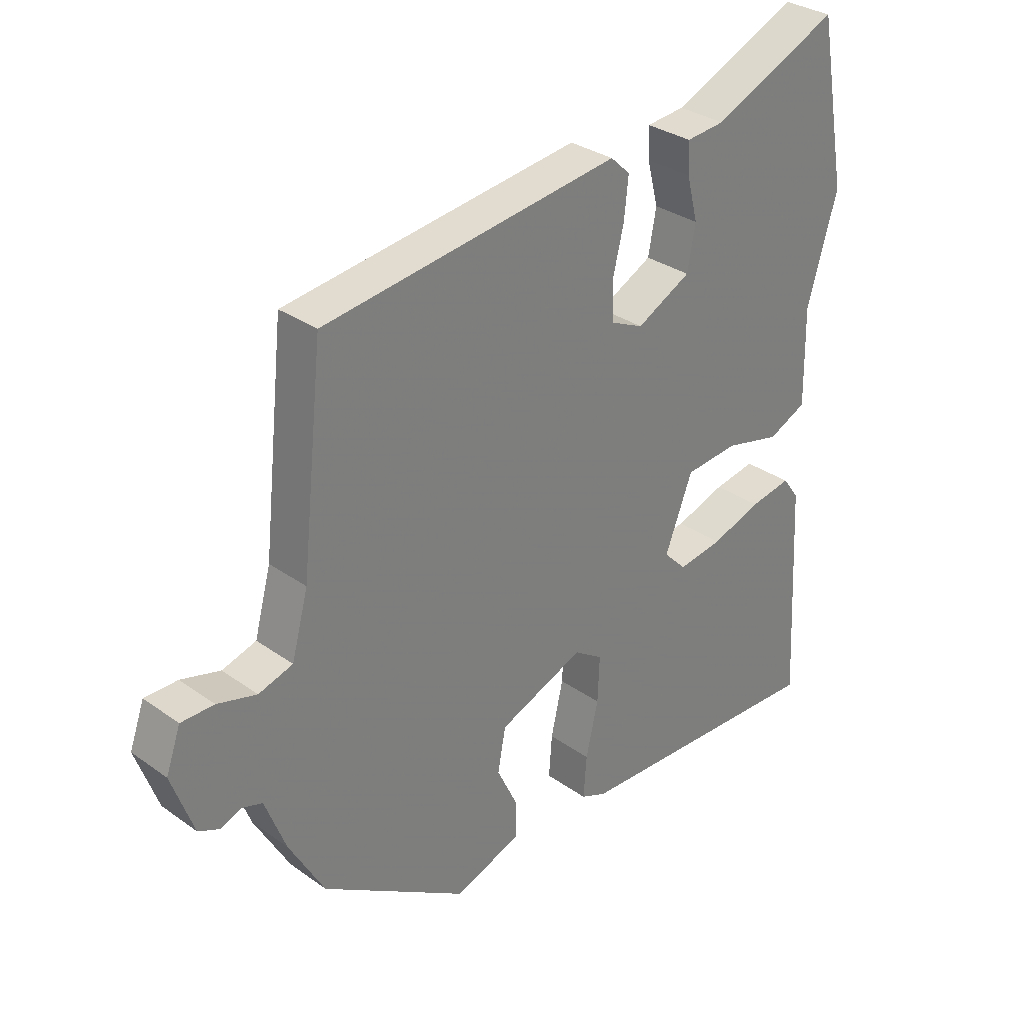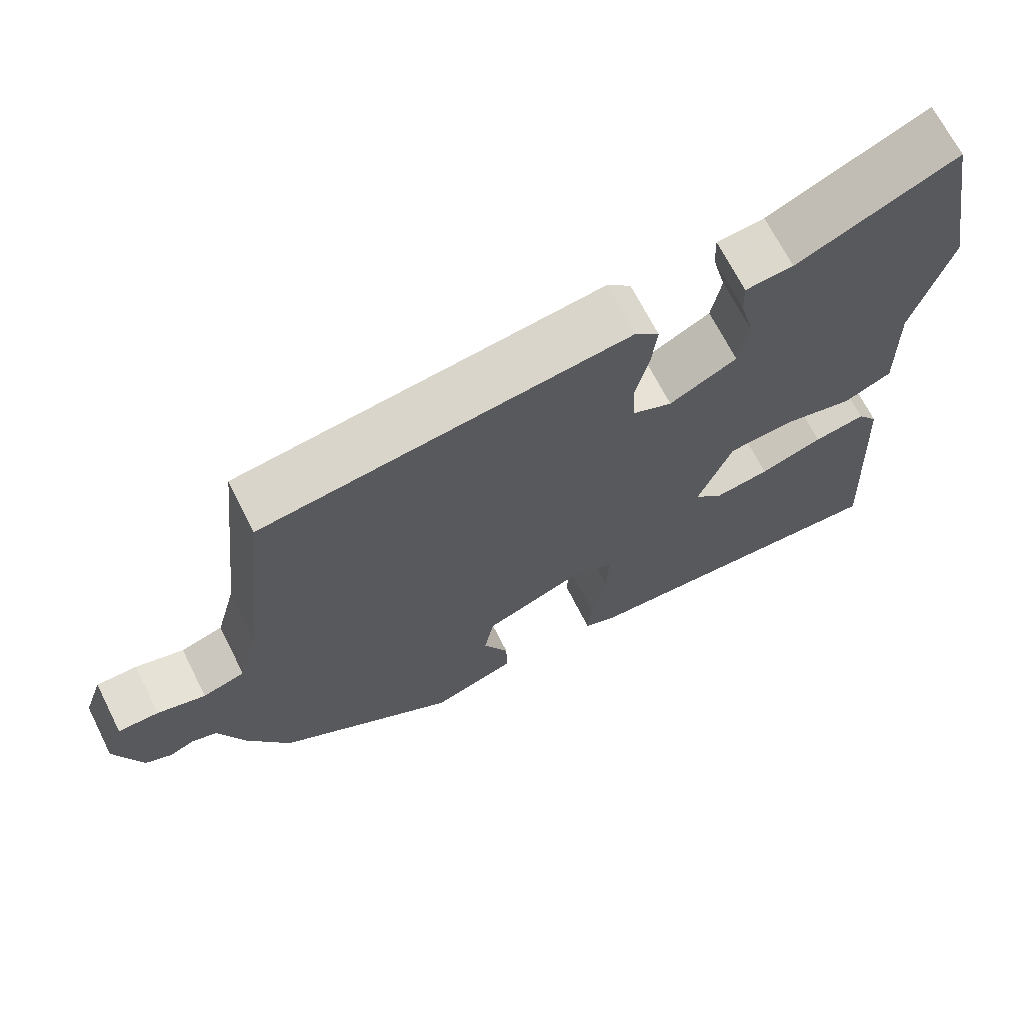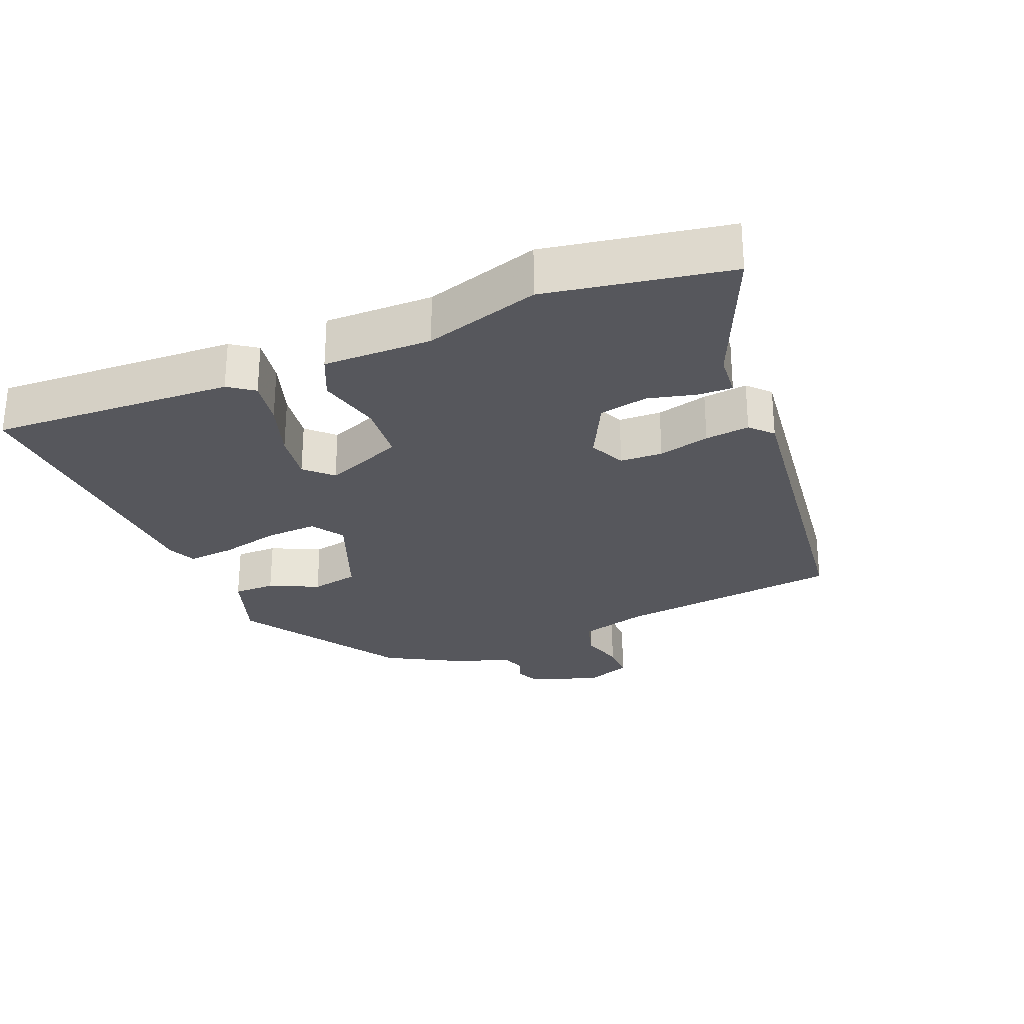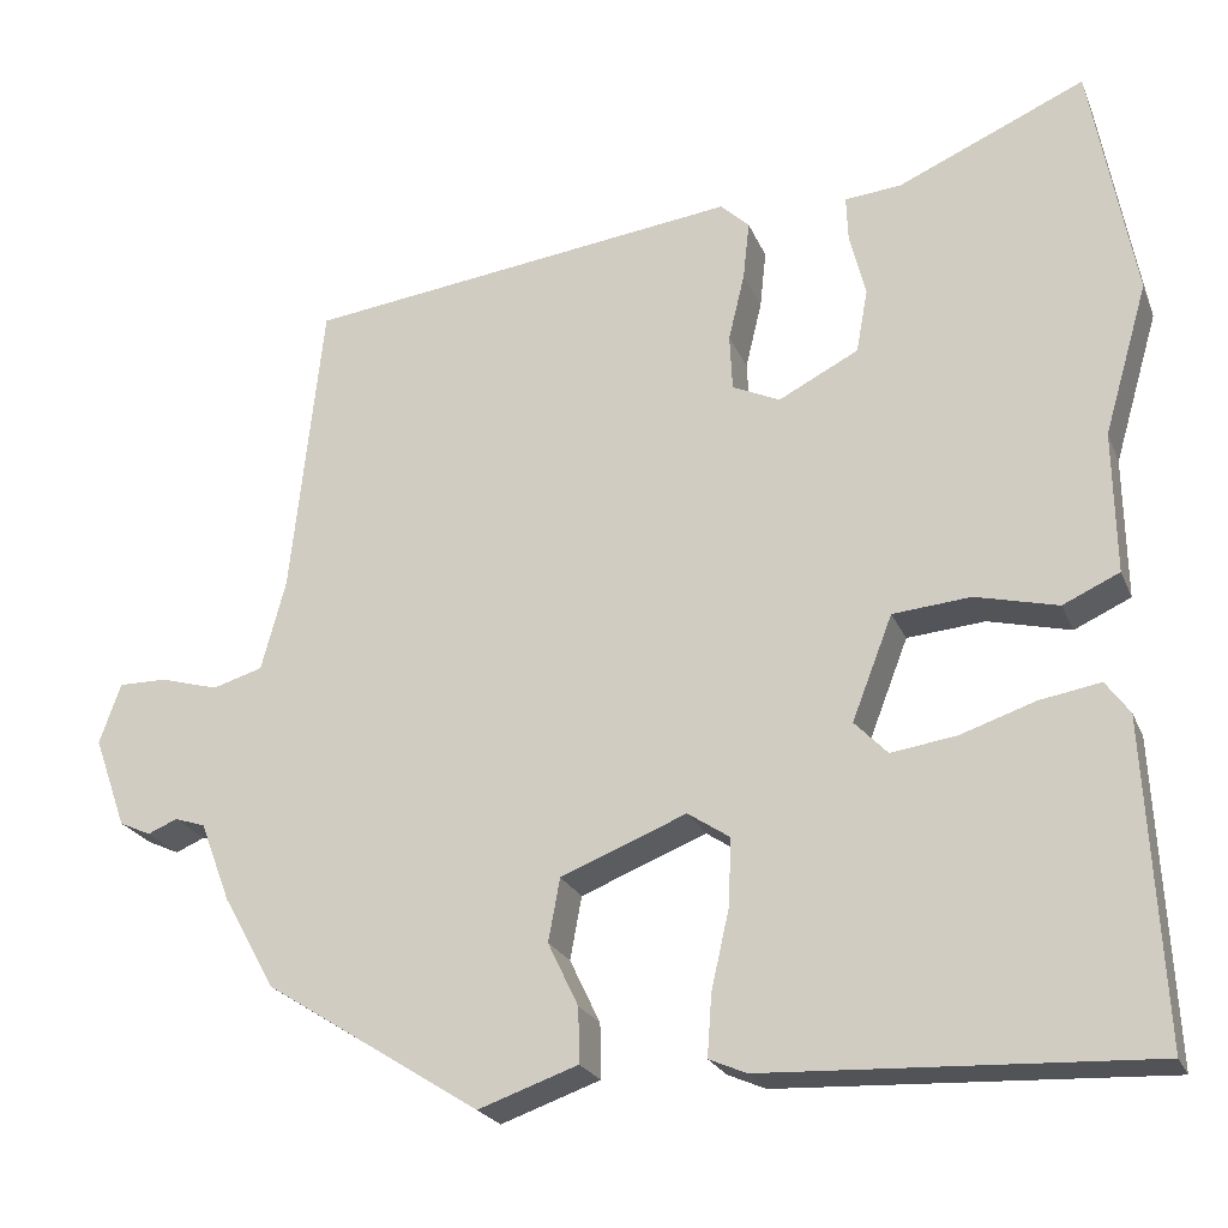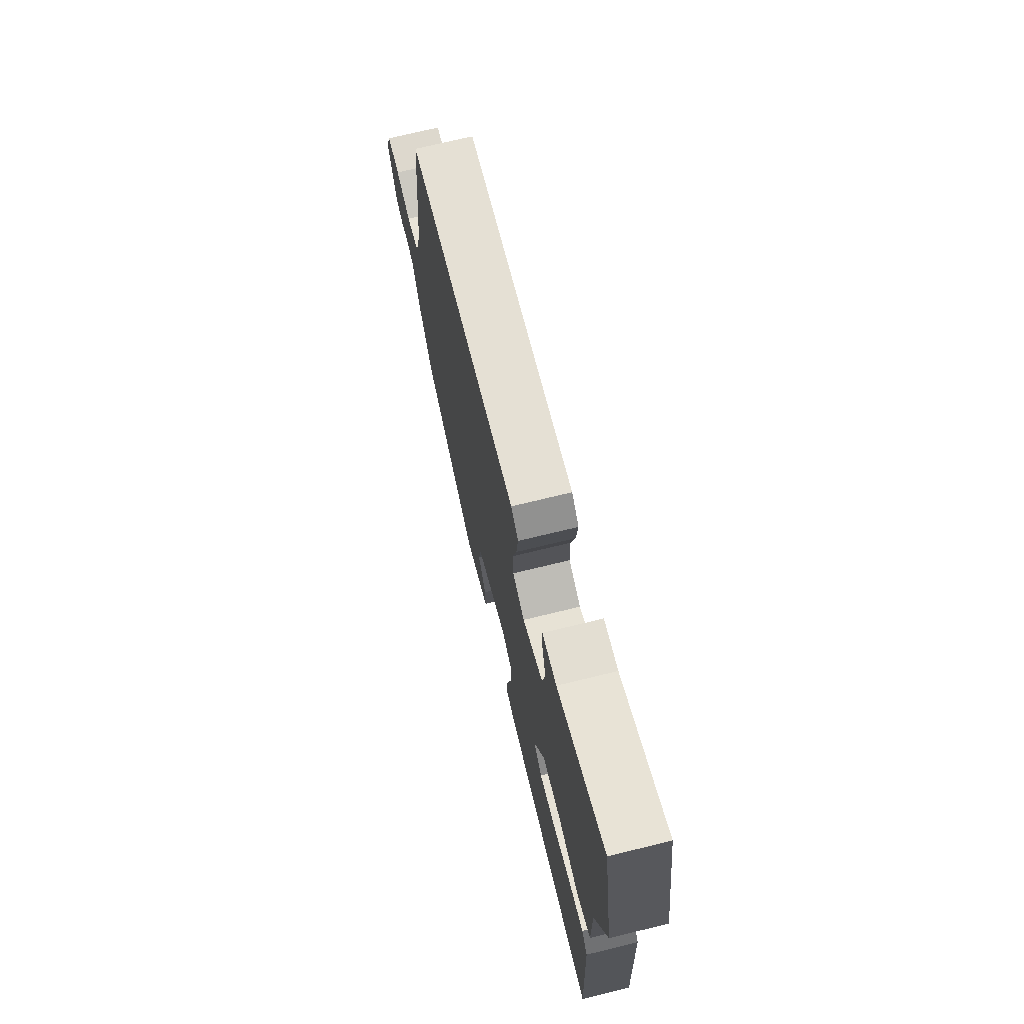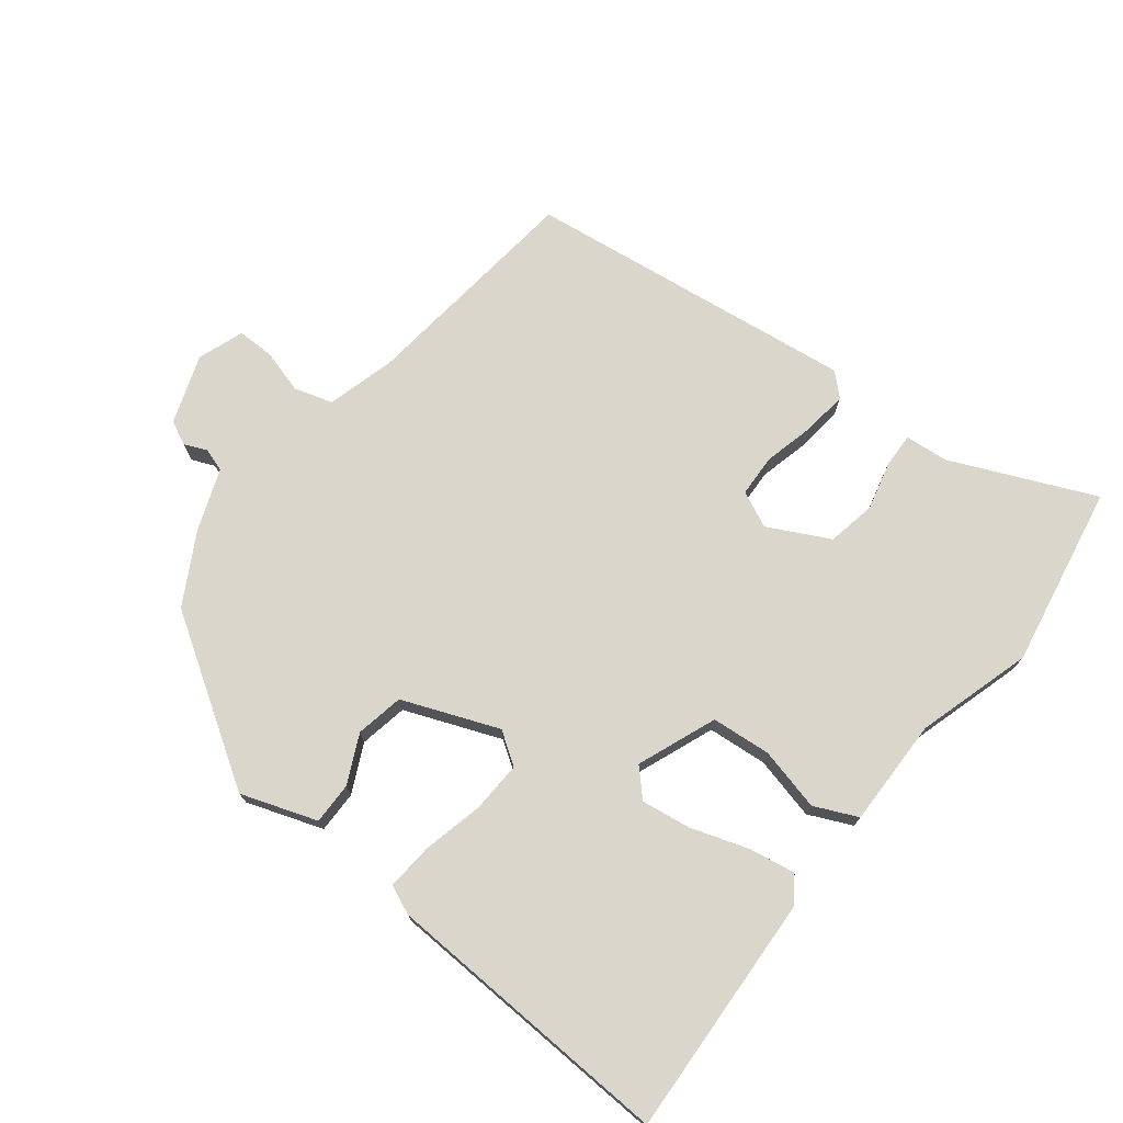
<metadata>
{"format":"obj","ext":"obj","renderer":"f3d","projection":"perspective","resolution":1024,"background":"white","views":[{"elev":31.3,"azim":135.3,"up":"+Z"},{"elev":68.3,"azim":153.3,"up":"+Z"},{"elev":-27.6,"azim":-67.2,"up":"+Y"},{"elev":-22.7,"azim":-161.6,"up":"+Z"},{"elev":72.2,"azim":-103.7,"up":"+Z"},{"elev":73.8,"azim":-141.7,"up":"+Y"}]}
</metadata>
<code>
v -0.501 0.07 -0.483
v -0.482 0.07 -0.128
v -0.455 0.07 -0.091
v -0.387 0.07 -0.103
v -0.304 0.07 -0.131
v -0.231 0.07 -0.142
v -0.194 0.07 -0.104
v -0.239 0.07 0.012
v -0.326 0.07 0.02
v -0.418 0.07 -0.002
v -0.481 0.07 0.027
v -0.478 0.07 0.185
v -0.527 0.07 0.353
v -0.478 0.07 0.619
v -0.269 0.07 0.526
v -0.206 0.07 0.52
v -0.208 0.07 0.47
v -0.226 0.07 0.399
v -0.213 0.07 0.328
v -0.124 0.07 0.282
v -0.071 0.07 0.306
v -0.068 0.07 0.368
v -0.086 0.07 0.443
v -0.093 0.07 0.508
v -0.061 0.07 0.538
v 0.424 0.07 0.474
v 0.46 0.07 0.142
v 0.487 0.07 0.042
v 0.543 0.07 0.025
v 0.607 0.07 0.043
v 0.661 0.07 0.043
v 0.685 0.07 -0.024
v 0.649 0.07 -0.125
v 0.614 0.07 -0.141
v 0.581 0.07 -0.127
v 0.547 0.07 -0.138
v 0.513 0.07 -0.227
v 0.455 0.07 -0.33
v 0.216 0.07 -0.481
v 0.105 0.07 -0.442
v 0.106 0.07 -0.381
v 0.14 0.07 -0.31
v 0.127 0.07 -0.24
v -0.013 0.07 -0.184
v -0.06 0.07 -0.215
v -0.057 0.07 -0.29
v -0.037 0.07 -0.378
v -0.032 0.07 -0.447
v -0.074 0.07 -0.465
v -0.501 0 -0.483
v -0.482 0 -0.128
v -0.455 0 -0.091
v -0.387 0 -0.103
v -0.304 0 -0.131
v -0.231 0 -0.142
v -0.194 0 -0.104
v -0.239 0 0.012
v -0.326 0 0.02
v -0.418 0 -0.002
v -0.481 0 0.027
v -0.478 0 0.185
v -0.527 0 0.353
v -0.478 0 0.619
v -0.269 0 0.526
v -0.206 0 0.52
v -0.208 0 0.47
v -0.226 0 0.399
v -0.213 0 0.328
v -0.124 0 0.282
v -0.071 0 0.306
v -0.068 0 0.368
v -0.086 0 0.443
v -0.093 0 0.508
v -0.061 0 0.538
v 0.424 0 0.474
v 0.46 0 0.142
v 0.487 0 0.042
v 0.543 0 0.025
v 0.607 0 0.043
v 0.661 0 0.043
v 0.685 0 -0.024
v 0.649 0 -0.125
v 0.614 0 -0.141
v 0.581 0 -0.127
v 0.547 0 -0.138
v 0.513 0 -0.227
v 0.455 0 -0.33
v 0.216 0 -0.481
v 0.105 0 -0.442
v 0.106 0 -0.381
v 0.14 0 -0.31
v 0.127 0 -0.24
v -0.013 0 -0.184
v -0.06 0 -0.215
v -0.057 0 -0.29
v -0.037 0 -0.378
v -0.032 0 -0.447
v -0.074 0 -0.465
f 3 4 5
f 2 3 5
f 1 2 5
f 49 1 5
f 48 49 5
f 47 48 5
f 46 47 5
f 45 46 5 6
f 44 45 6 7
f 43 44 7 8
f 40 41 42
f 39 40 42
f 38 39 42
f 37 38 42
f 36 37 42
f 36 42 43
f 35 36 43 8
f 33 34 35
f 32 33 35
f 31 32 35
f 30 31 35
f 29 30 35
f 28 29 35 8
f 25 26 27
f 24 25 27
f 23 24 27
f 22 23 27
f 21 22 27 28
f 28 8 9
f 21 28 9
f 20 21 9
f 15 16 17 18
f 15 18 19
f 14 15 19
f 13 14 19
f 12 13 19
f 12 19 20
f 11 12 20
f 10 11 20
f 9 10 20
f 54 53 52
f 54 52 51
f 54 51 50
f 54 50 98
f 54 98 97
f 54 97 96
f 54 96 95
f 55 54 95 94
f 56 55 94 93
f 57 56 93 92
f 91 90 89
f 91 89 88
f 91 88 87
f 91 87 86
f 91 86 85
f 92 91 85
f 57 92 85 84
f 84 83 82
f 84 82 81
f 84 81 80
f 84 80 79
f 84 79 78
f 57 84 78 77
f 76 75 74
f 76 74 73
f 76 73 72
f 76 72 71
f 77 76 71 70
f 58 57 77
f 58 77 70
f 58 70 69
f 67 66 65 64
f 68 67 64
f 68 64 63
f 68 63 62
f 68 62 61
f 69 68 61
f 69 61 60
f 69 60 59
f 69 59 58
f 1 50 51 2
f 2 51 52 3
f 3 52 53 4
f 4 53 54 5
f 5 54 55 6
f 6 55 56 7
f 7 56 57 8
f 8 57 58 9
f 9 58 59 10
f 10 59 60 11
f 11 60 61 12
f 12 61 62 13
f 13 62 63 14
f 14 63 64 15
f 15 64 65 16
f 16 65 66 17
f 17 66 67 18
f 18 67 68 19
f 19 68 69 20
f 20 69 70 21
f 21 70 71 22
f 22 71 72 23
f 23 72 73 24
f 24 73 74 25
f 25 74 75 26
f 26 75 76 27
f 27 76 77 28
f 28 77 78 29
f 29 78 79 30
f 30 79 80 31
f 31 80 81 32
f 32 81 82 33
f 33 82 83 34
f 34 83 84 35
f 35 84 85 36
f 36 85 86 37
f 37 86 87 38
f 38 87 88 39
f 39 88 89 40
f 40 89 90 41
f 41 90 91 42
f 42 91 92 43
f 43 92 93 44
f 44 93 94 45
f 45 94 95 46
f 46 95 96 47
f 47 96 97 48
f 48 97 98 49
f 49 98 50 1

</code>
